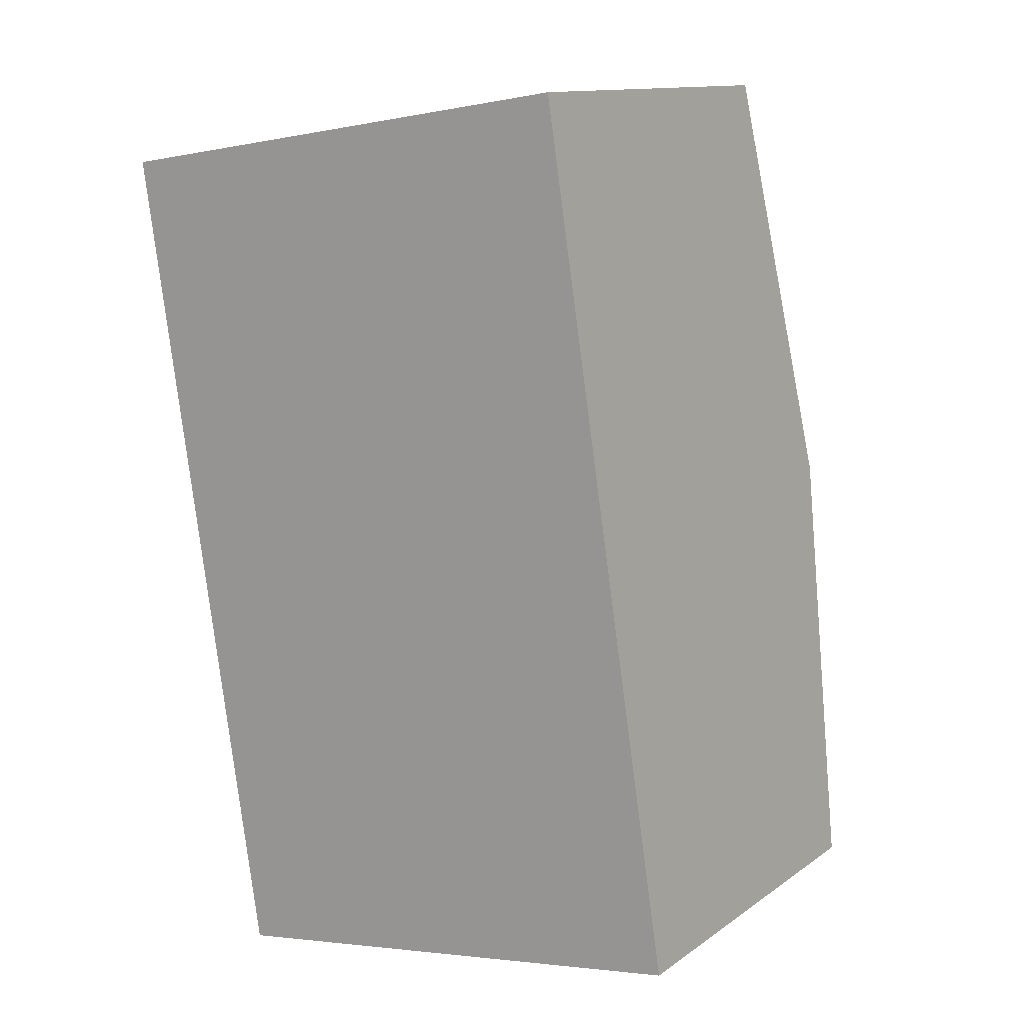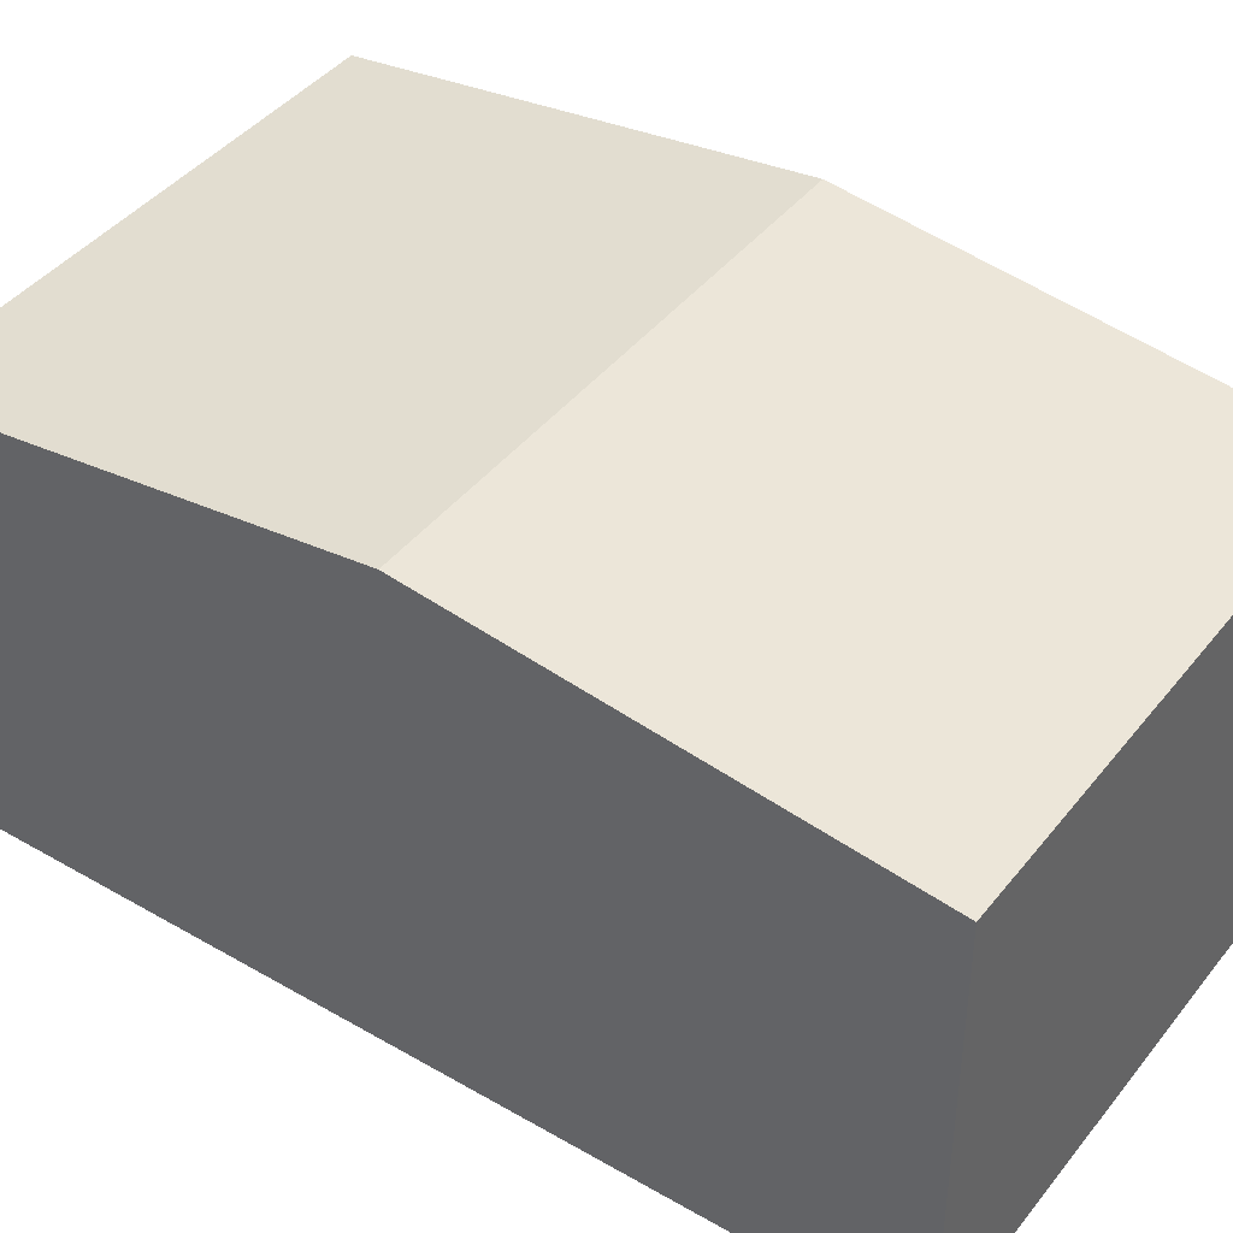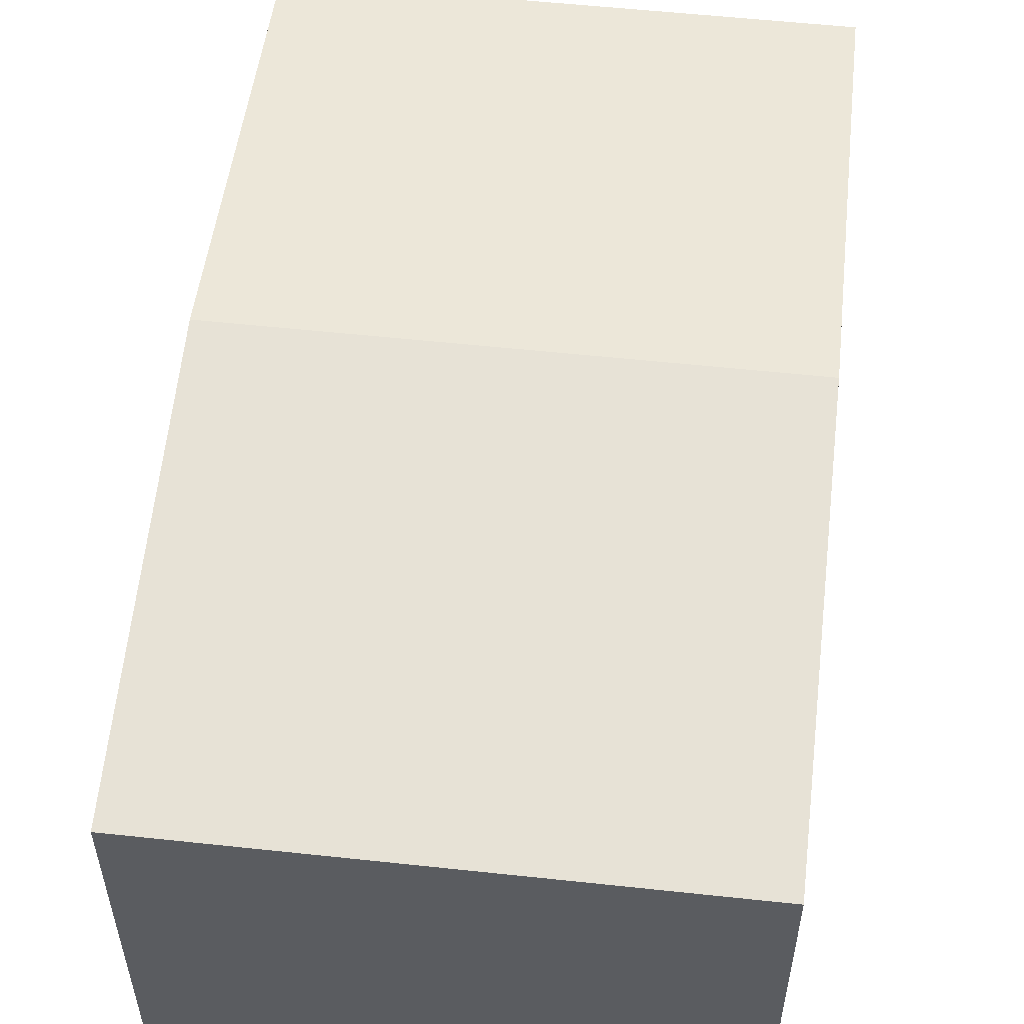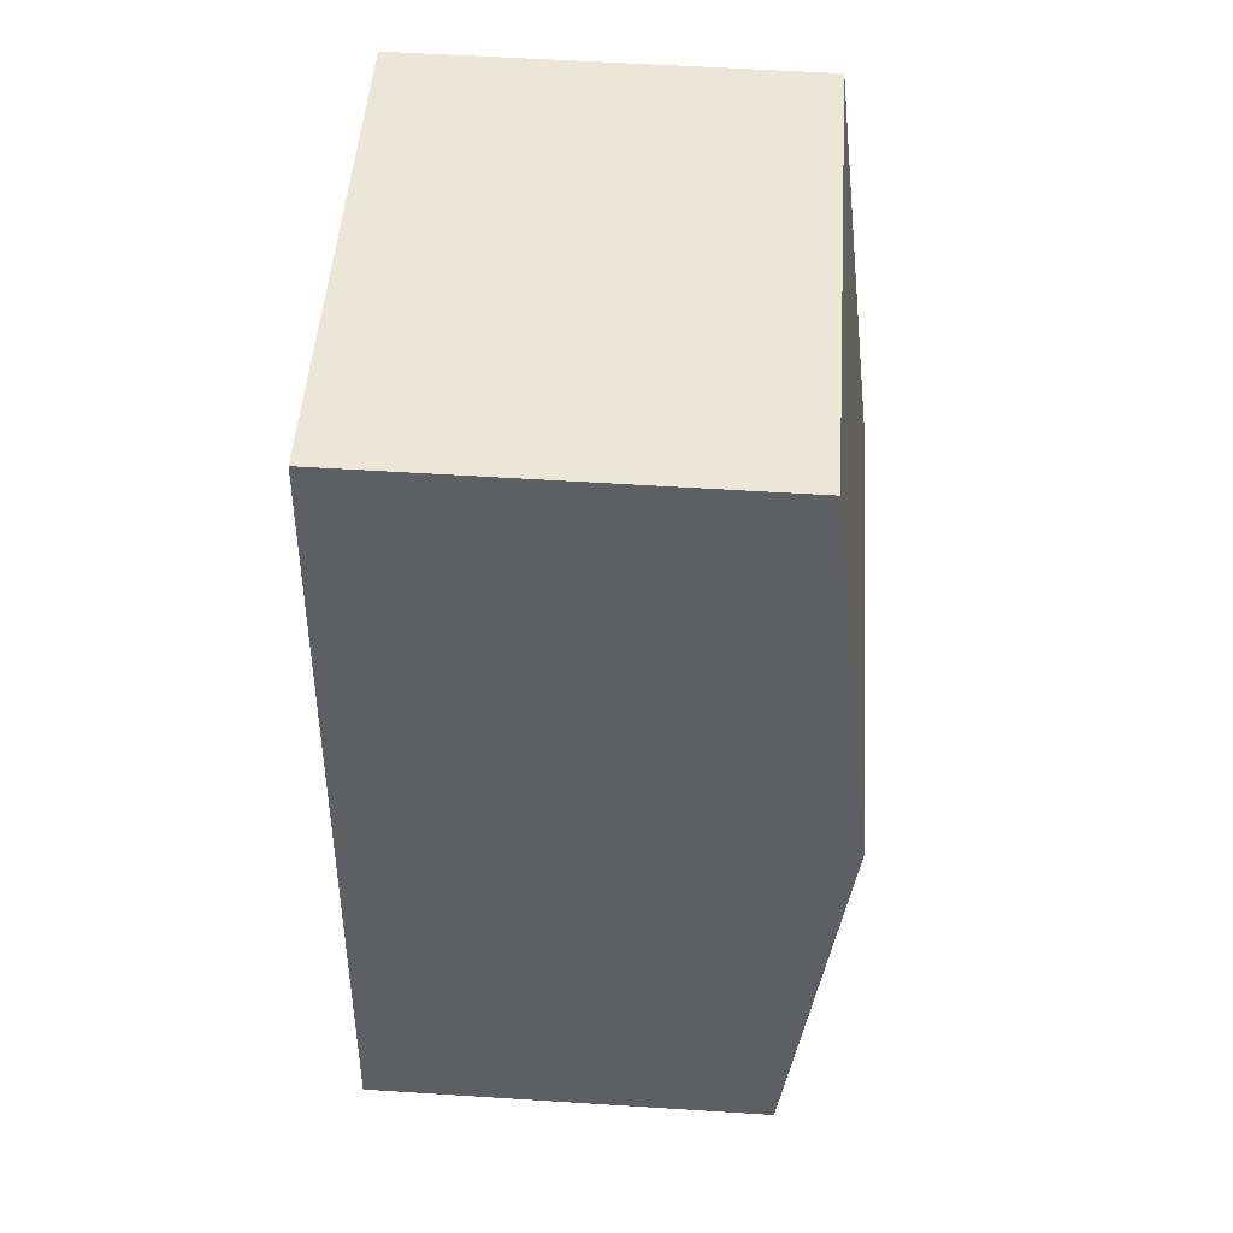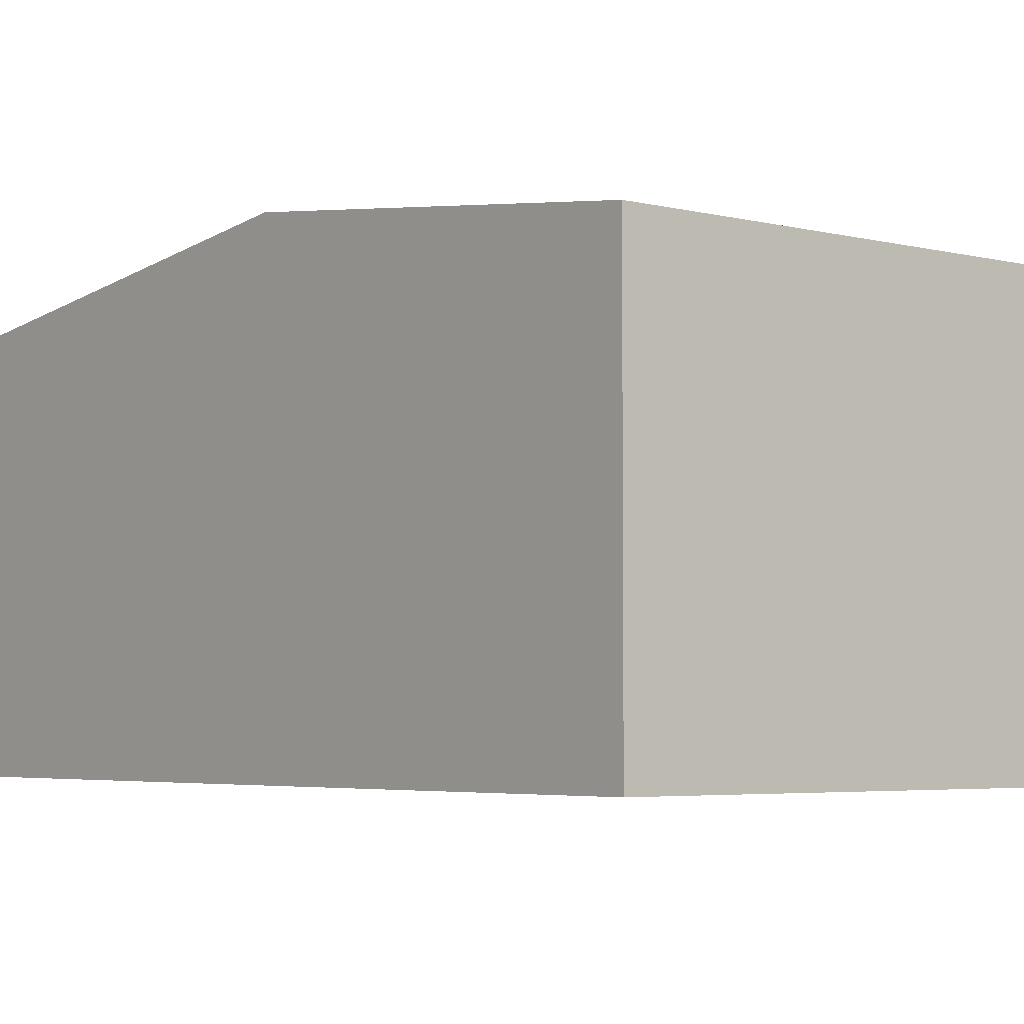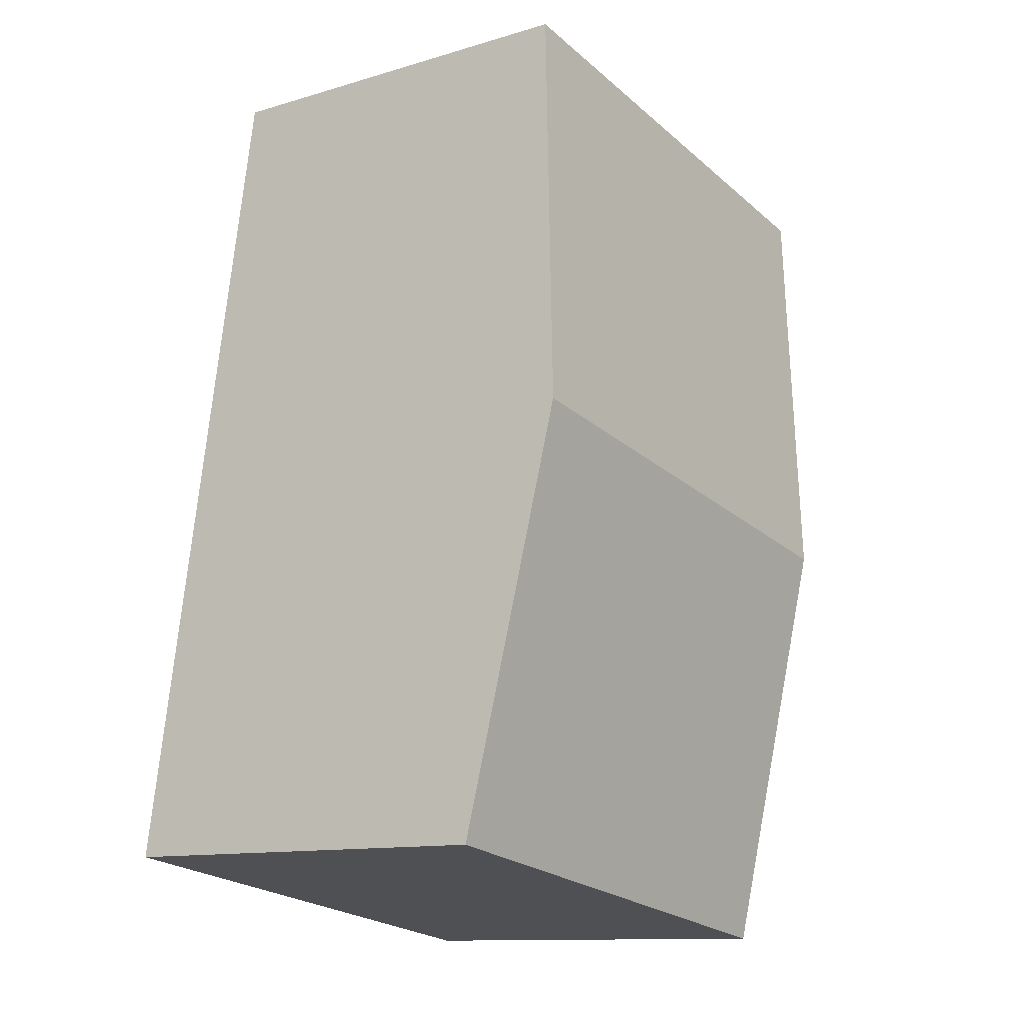
<metadata>
{"format":"obj","ext":"obj","renderer":"f3d","projection":"perspective","resolution":1024,"background":"white","views":[{"elev":12.5,"azim":32.9,"up":"+Z"},{"elev":42.0,"azim":116.0,"up":"+Y"},{"elev":55.8,"azim":-2.4,"up":"+Y"},{"elev":56.8,"azim":93.8,"up":"+Z"},{"elev":-4.3,"azim":-48.3,"up":"+Y"},{"elev":-12.0,"azim":125.4,"up":"+Z"}]}
</metadata>
<code>
v  1.174 3.586 -7.532
v  5.087 4.056 -3.065
v  5.674 3.586 -6.831
v  0.587 4.056 -3.766
v  4.5 3.586 0.701
v  0 3.586 2.196e-16
v  0 0 0
v  4.5 -4.292e-17 0.701
v  5.087 1.877e-16 -3.065
v  5.674 4.183e-16 -6.831
v  1.174 4.612e-16 -7.532
v  0.587 2.306e-16 -3.766
g defaultobject
f 1 2 3
f 2 1 4
f 4 5 2
f 5 4 6
f 7 5 6
f 5 7 8
f 8 2 5
f 2 8 3
f 3 8 9
f 3 9 10
f 10 1 3
f 1 10 11
f 4 7 6
f 7 4 1
f 7 1 12
f 12 1 11
f 9 11 10
f 11 9 8
f 11 8 12
f 12 8 7

</code>
